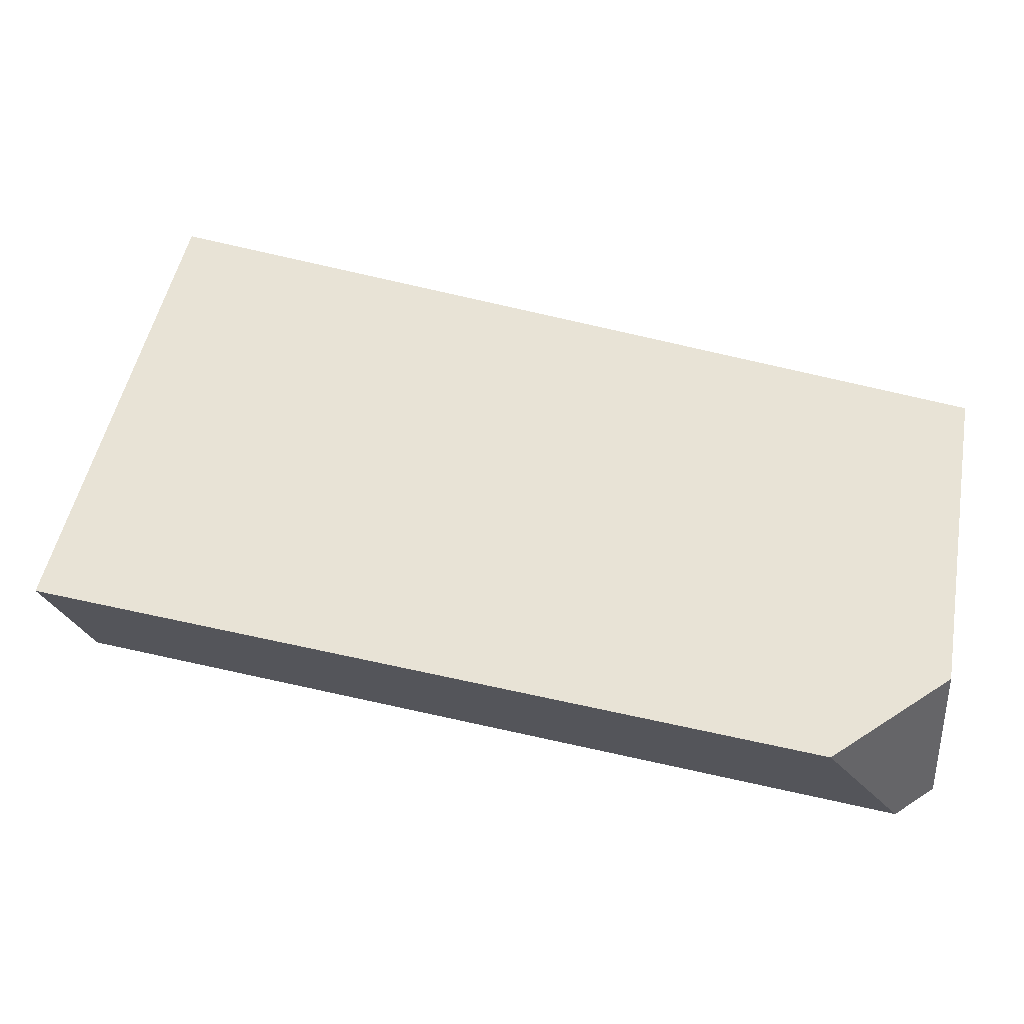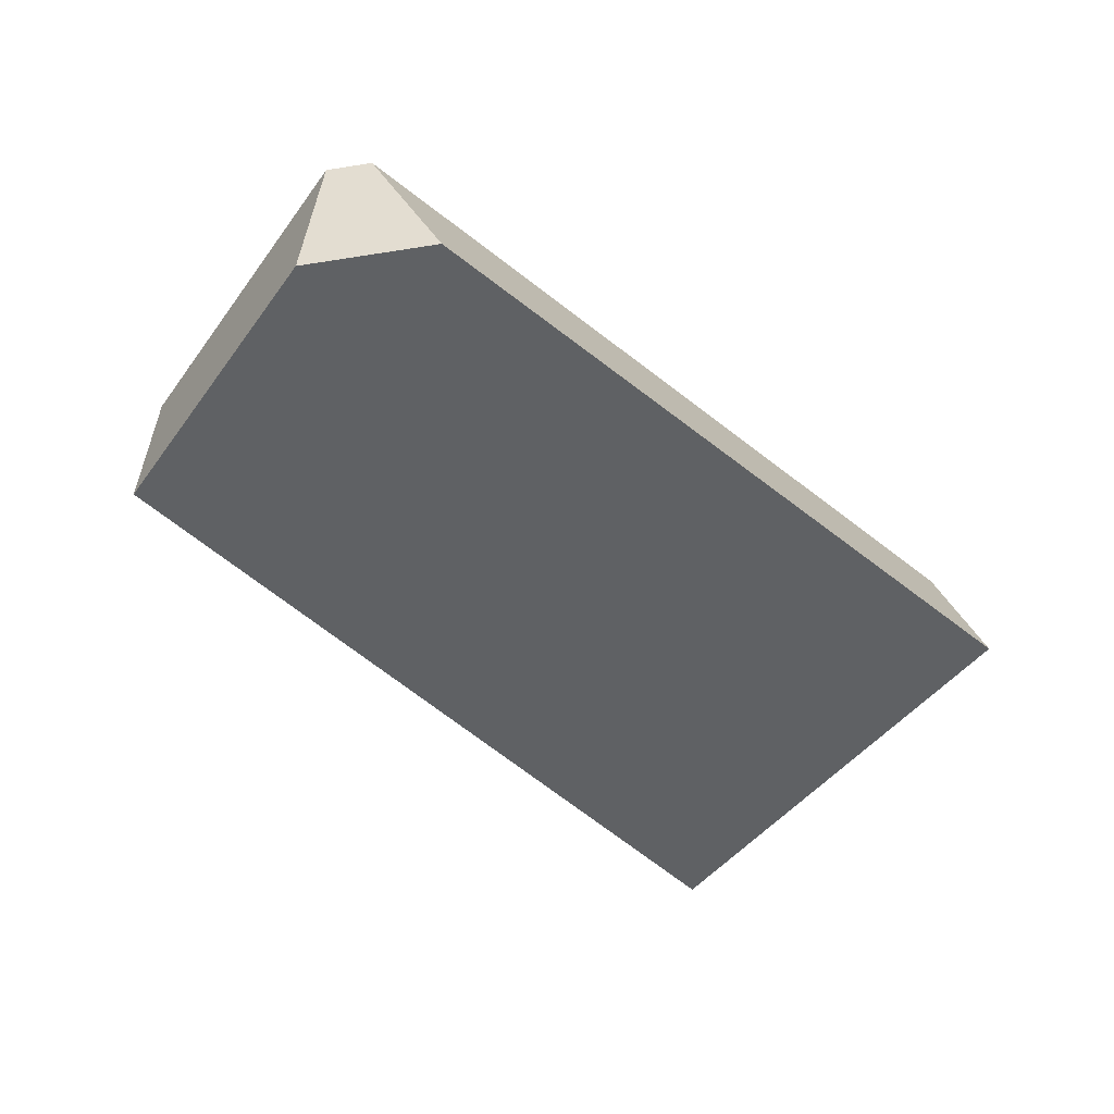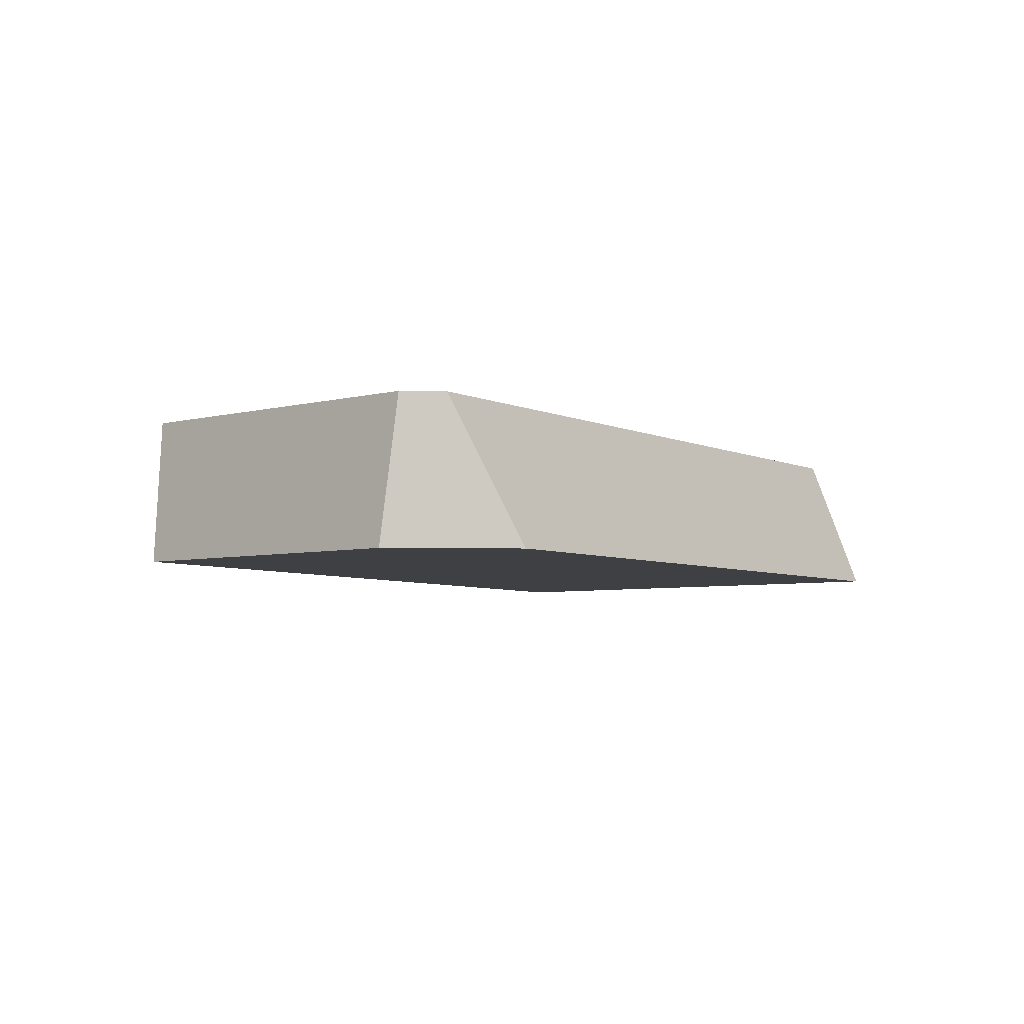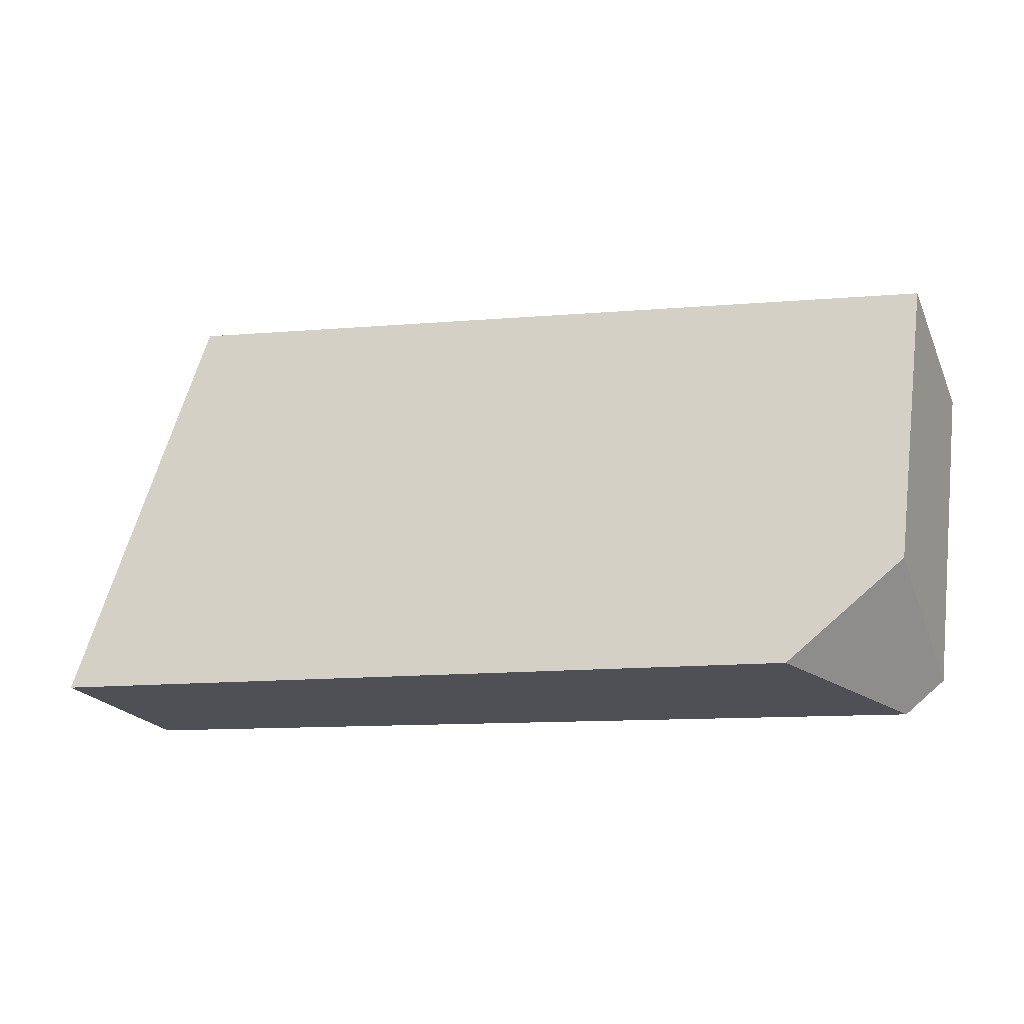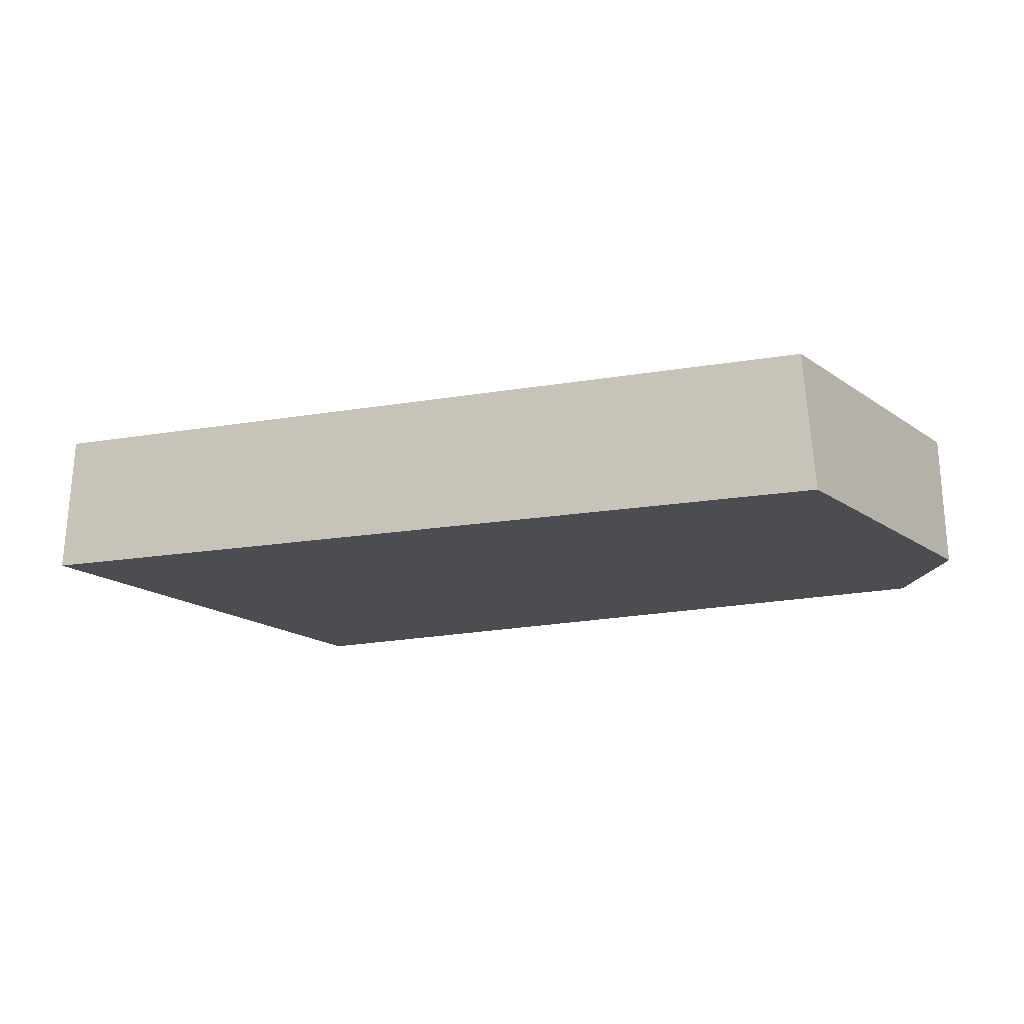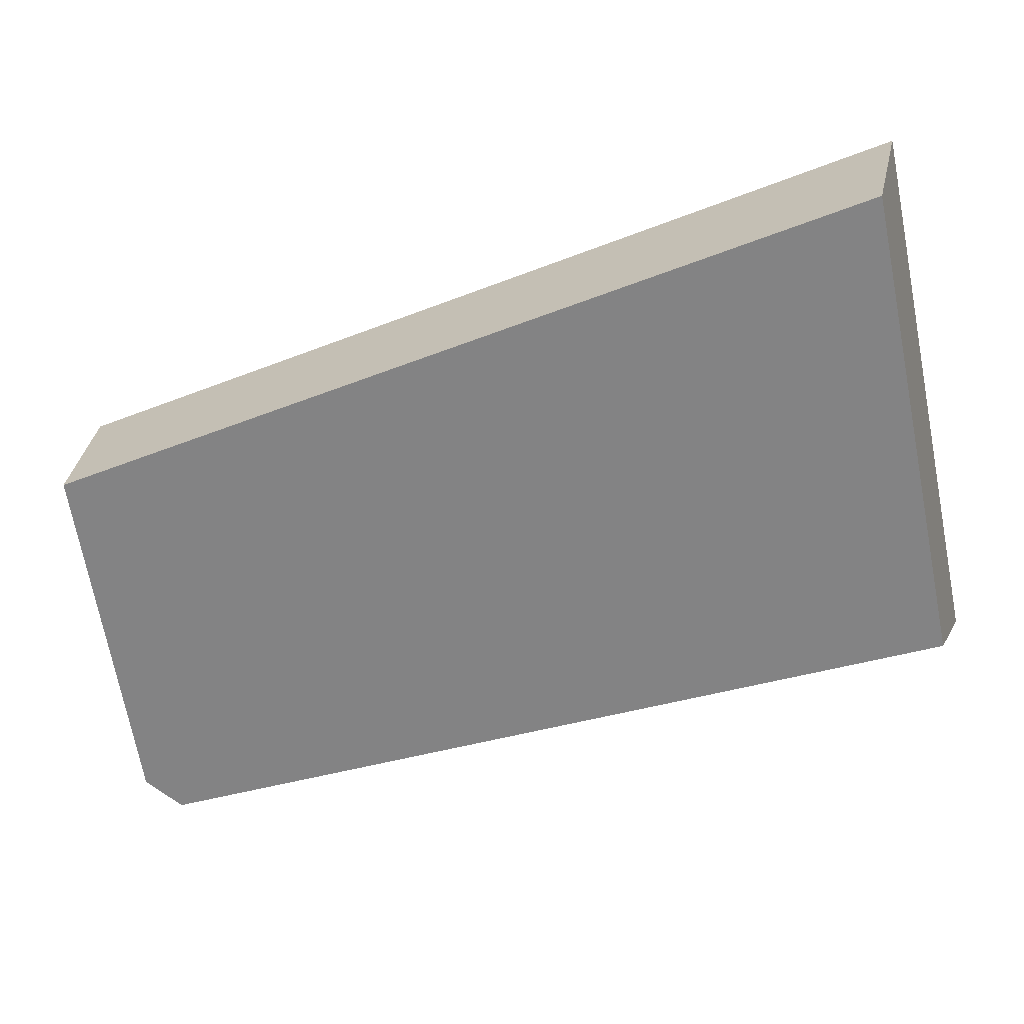
<metadata>
{"format":"obj","ext":"obj","renderer":"f3d","projection":"perspective","resolution":1024,"background":"white","views":[{"elev":-42.8,"azim":-174.1,"up":"+Y"},{"elev":-46.0,"azim":-23.9,"up":"+Z"},{"elev":-4.7,"azim":-38.1,"up":"+Z"},{"elev":-47.1,"azim":-155.4,"up":"+Y"},{"elev":-16.1,"azim":-135.9,"up":"+Z"},{"elev":27.2,"azim":9.1,"up":"+Y"}]}
</metadata>
<code>
g Cube_fracturepart4
v 0.1403 0.1552 0.03
v 0.1778 -0.02994 0.03
v -0.1417 -0.1406 0.03
v -0.1813 0.0129 0.03
v -0.157 -0.1301 0.03
v -0.1161 -0.1567 -0.03
v 0.1855 -0.05225 -0.03
v 0.1431 0.1567 -0.03
v -0.1855 0.01131 -0.03
v -0.1623 -0.1252 -0.03
v -0.1813 0.0129 0.03
v -0.157 -0.1301 0.03
v -0.1623 -0.1252 -0.03
v -0.1855 0.01131 -0.03
v -0.1417 -0.1406 0.03
v 0.1778 -0.02994 0.03
v 0.1855 -0.05225 -0.03
v -0.1161 -0.1567 -0.03
v 0.1431 0.1567 -0.03
v 0.1855 -0.05225 -0.03
v 0.1778 -0.02994 0.03
v 0.1403 0.1552 0.03
v -0.157 -0.1301 0.03
v -0.1417 -0.1406 0.03
v -0.1161 -0.1567 -0.03
v -0.1623 -0.1252 -0.03
v -0.1855 0.01131 -0.03
v 0.1431 0.1567 -0.03
v 0.1403 0.1552 0.03
v -0.1813 0.0129 0.03
g Cube_fracturepart4_0
f 3 2 1
f 1 4 3
f 4 5 3
f 8 7 6
f 6 9 8
f 6 10 9
f 13 12 11
f 14 13 11
f 17 16 15
f 18 17 15
f 21 20 19
f 22 21 19
f 25 24 23
f 26 25 23
f 29 28 27
f 30 29 27

</code>
